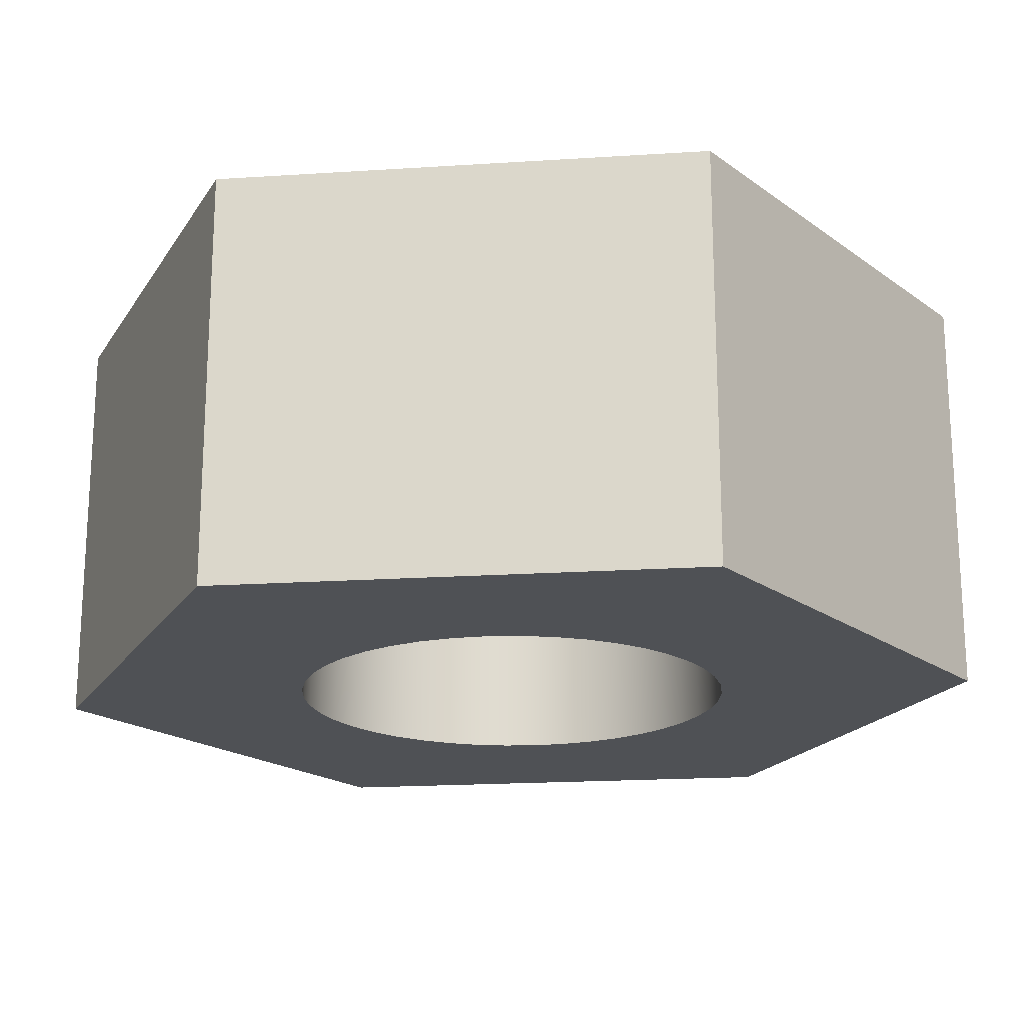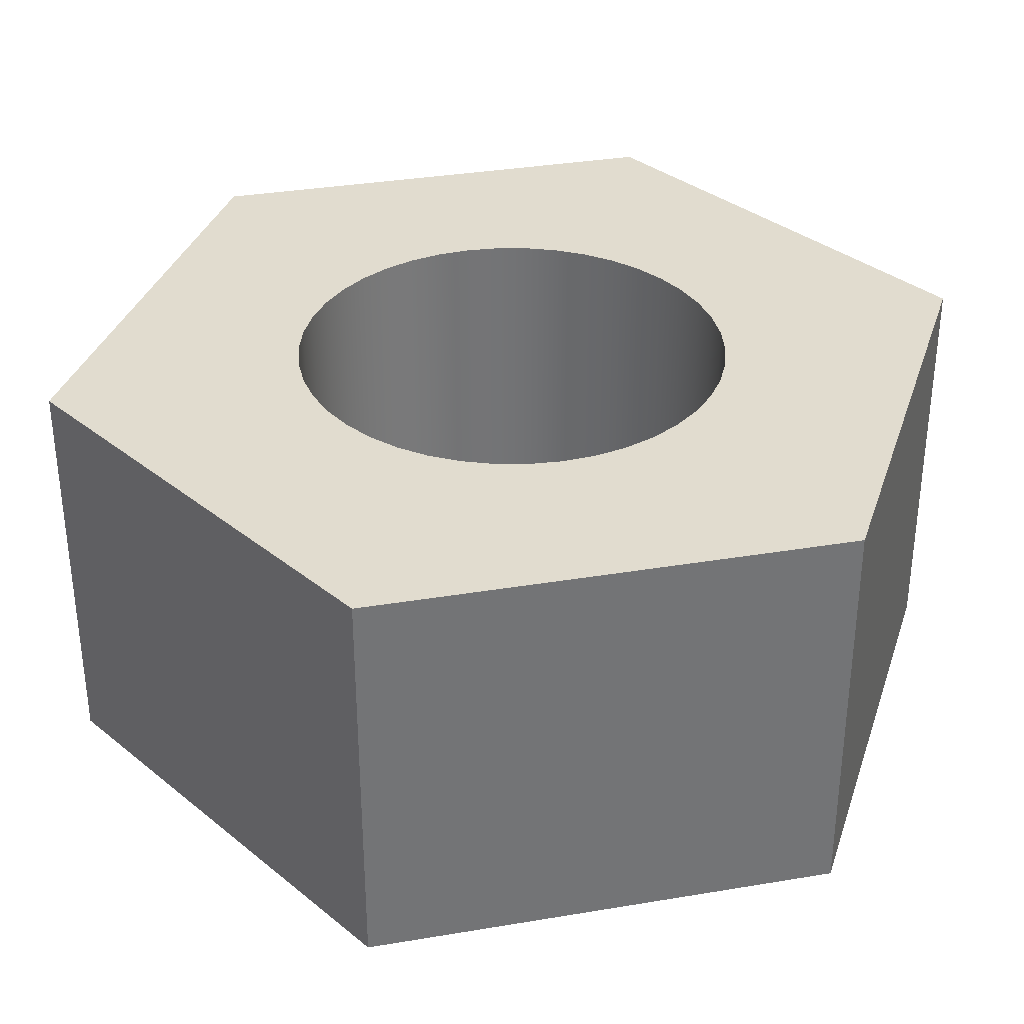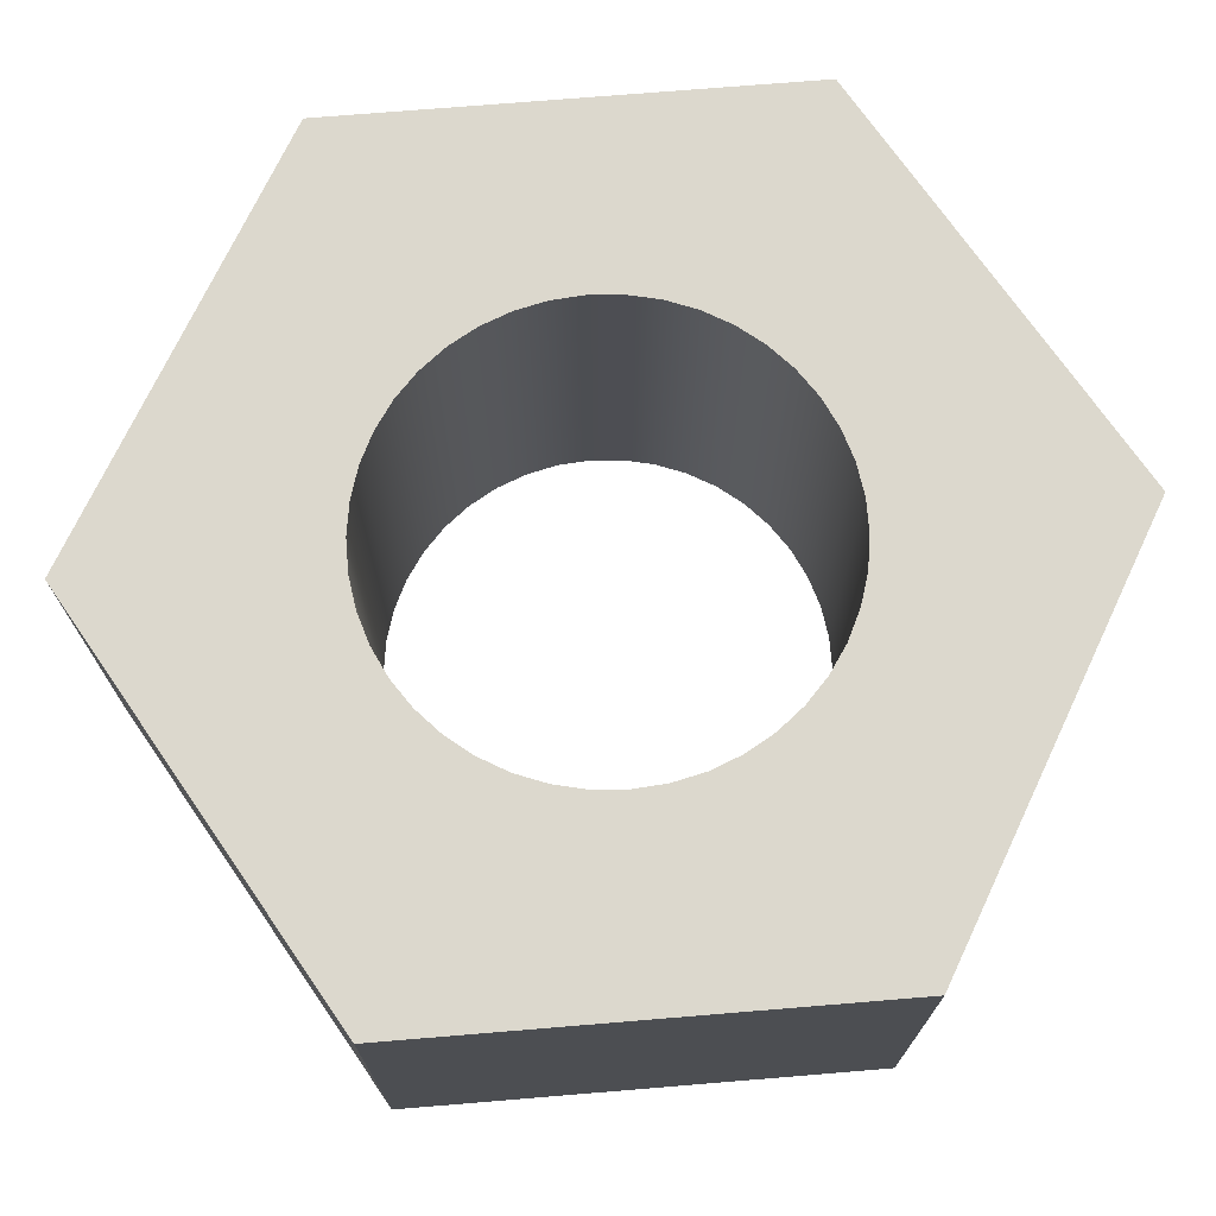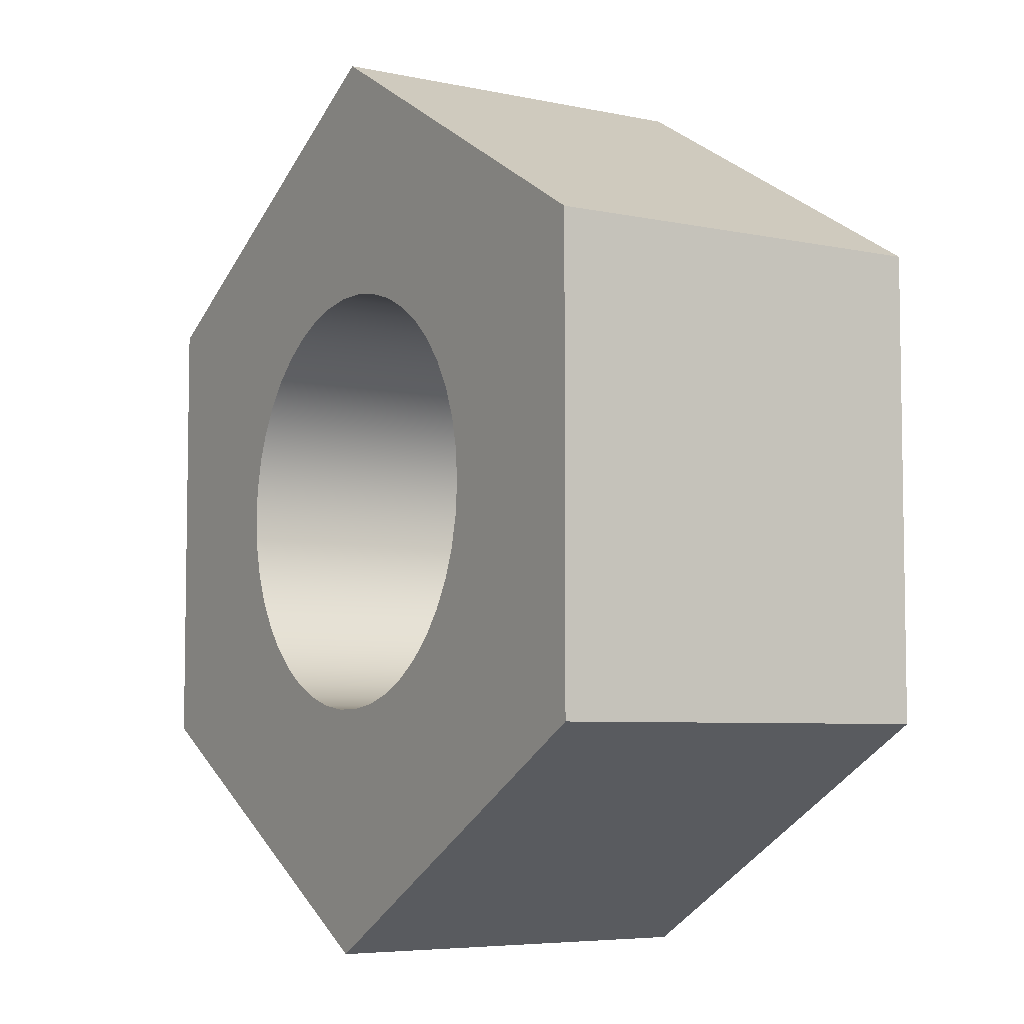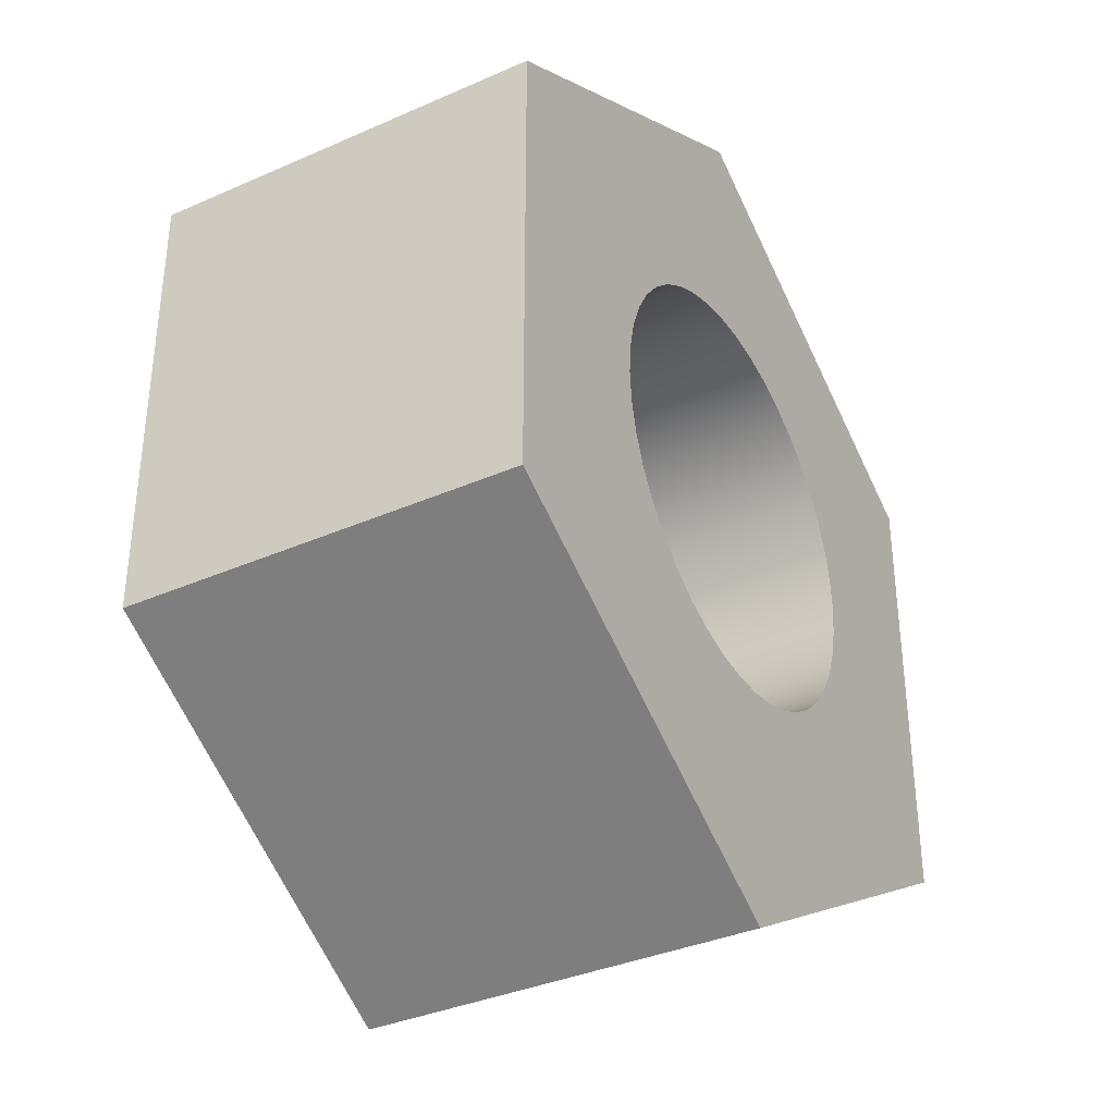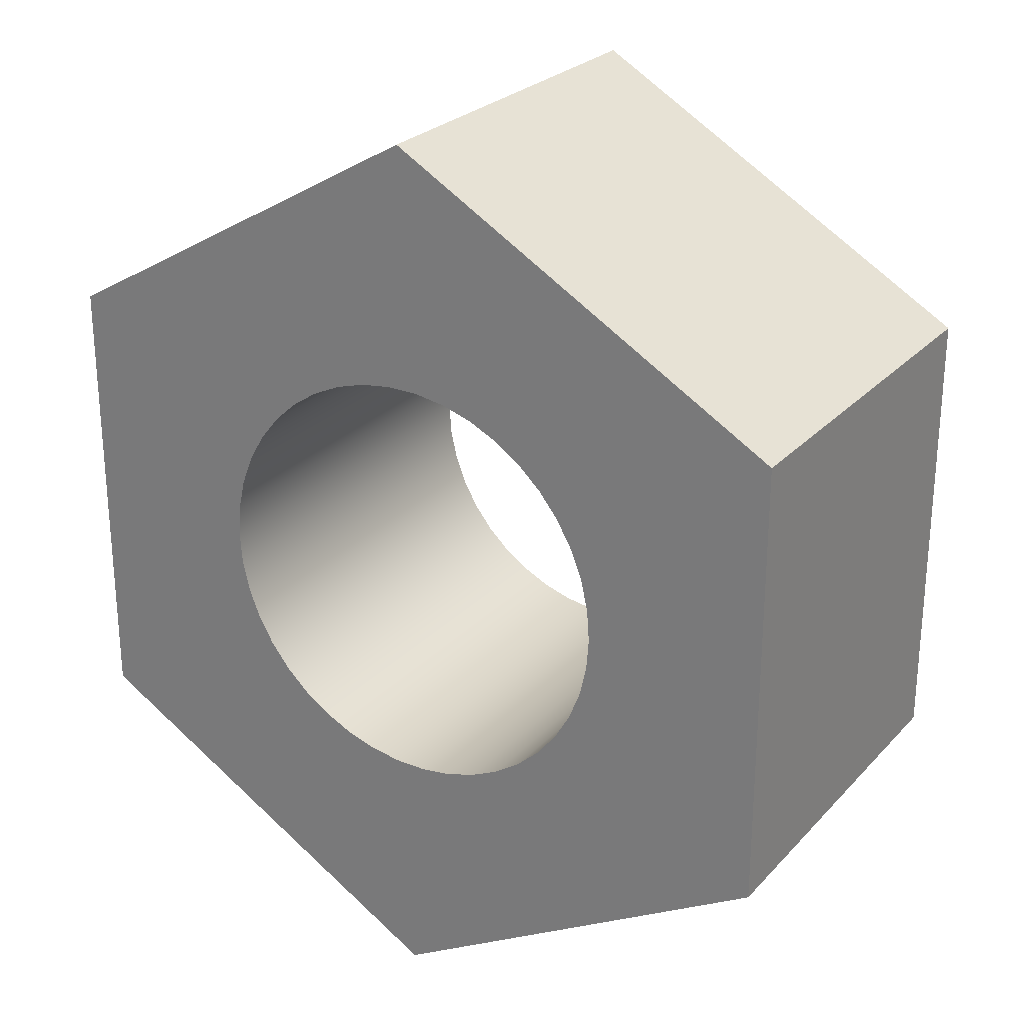
<metadata>
{"format":"obj","ext":"obj","renderer":"f3d","projection":"perspective","resolution":1024,"background":"white","views":[{"elev":-19.5,"azim":-83.1,"up":"+Y"},{"elev":34.2,"azim":-162.8,"up":"+Y"},{"elev":72.6,"azim":-154.7,"up":"+Y"},{"elev":-5.9,"azim":57.4,"up":"+Z"},{"elev":-35.8,"azim":-59.9,"up":"+Z"},{"elev":26.1,"azim":32.4,"up":"+Z"}]}
</metadata>
<code>
v -0.2959 -0.275 3.623e-17
v -0.2925 -0.275 0.04409
v -0.2827 -0.275 0.0872
v -0.2666 -0.275 0.1284
v -0.2444 -0.275 0.1667
v -0.2169 -0.275 0.2012
v -0.1845 -0.275 0.2313
v -0.1479 -0.275 0.2562
v -0.1081 -0.275 0.2754
v -0.06583 -0.275 0.2884
v -0.02211 -0.275 0.295
v 0.02211 -0.275 0.295
v 0.06583 -0.275 0.2884
v 0.1081 -0.275 0.2754
v 0.1479 -0.275 0.2562
v 0.1845 -0.275 0.2313
v 0.2169 -0.275 0.2012
v 0.2444 -0.275 0.1667
v 0.2666 -0.275 0.1284
v 0.2827 -0.275 0.0872
v 0.2925 -0.275 0.04409
v 0.2959 -0.275 0
v 0.2925 -0.275 -0.04409
v 0.2827 -0.275 -0.0872
v 0.2666 -0.275 -0.1284
v 0.2444 -0.275 -0.1667
v 0.2169 -0.275 -0.2012
v 0.1845 -0.275 -0.2313
v 0.1479 -0.275 -0.2562
v 0.1081 -0.275 -0.2754
v 0.06583 -0.275 -0.2884
v 0.02211 -0.275 -0.295
v -0.02211 -0.275 -0.295
v -0.06583 -0.275 -0.2884
v -0.1081 -0.275 -0.2754
v -0.1479 -0.275 -0.2562
v -0.1845 -0.275 -0.2313
v -0.2169 -0.275 -0.2012
v -0.2444 -0.275 -0.1667
v -0.2666 -0.275 -0.1284
v -0.2827 -0.275 -0.0872
v -0.2925 -0.275 -0.04409
v 0.55 -0.275 -0.3175
v 0.55 -0.275 0.3175
v -4.441e-16 -0.275 0.6351
v -0.55 -0.275 0.3175
v -0.55 -0.275 -0.3175
v 1.665e-16 -0.275 -0.6351
v -0.2959 -0.275 3.623e-17
v -0.2925 -0.275 -0.04409
v -0.2827 -0.275 -0.0872
v -0.2666 -0.275 -0.1284
v -0.2444 -0.275 -0.1667
v -0.2169 -0.275 -0.2012
v -0.1845 -0.275 -0.2313
v -0.1479 -0.275 -0.2562
v -0.1081 -0.275 -0.2754
v -0.06583 -0.275 -0.2884
v -0.02211 -0.275 -0.295
v 0.02211 -0.275 -0.295
v 0.06583 -0.275 -0.2884
v 0.1081 -0.275 -0.2754
v 0.1479 -0.275 -0.2562
v 0.1845 -0.275 -0.2313
v 0.2169 -0.275 -0.2012
v 0.2444 -0.275 -0.1667
v 0.2666 -0.275 -0.1284
v 0.2827 -0.275 -0.0872
v 0.2925 -0.275 -0.04409
v 0.2959 -0.275 0
v 0.2925 -0.275 0.04409
v 0.2827 -0.275 0.0872
v 0.2666 -0.275 0.1284
v 0.2444 -0.275 0.1667
v 0.2169 -0.275 0.2012
v 0.1845 -0.275 0.2313
v 0.1479 -0.275 0.2562
v 0.1081 -0.275 0.2754
v 0.06583 -0.275 0.2884
v 0.02211 -0.275 0.295
v -0.02211 -0.275 0.295
v -0.06583 -0.275 0.2884
v -0.1081 -0.275 0.2754
v -0.1479 -0.275 0.2562
v -0.1845 -0.275 0.2313
v -0.2169 -0.275 0.2012
v -0.2444 -0.275 0.1667
v -0.2666 -0.275 0.1284
v -0.2827 -0.275 0.0872
v -0.2925 -0.275 0.04409
v -0.2959 0.275 3.623e-17
v -0.2925 0.275 0.04409
v -0.2827 0.275 0.0872
v -0.2666 0.275 0.1284
v -0.2444 0.275 0.1667
v -0.2169 0.275 0.2012
v -0.1845 0.275 0.2313
v -0.1479 0.275 0.2562
v -0.1081 0.275 0.2754
v -0.06583 0.275 0.2884
v -0.02211 0.275 0.295
v 0.02211 0.275 0.295
v 0.06583 0.275 0.2884
v 0.1081 0.275 0.2754
v 0.1479 0.275 0.2562
v 0.1845 0.275 0.2313
v 0.2169 0.275 0.2012
v 0.2444 0.275 0.1667
v 0.2666 0.275 0.1284
v 0.2827 0.275 0.0872
v 0.2925 0.275 0.04409
v 0.2959 0.275 0
v 0.2925 0.275 -0.04409
v 0.2827 0.275 -0.0872
v 0.2666 0.275 -0.1284
v 0.2444 0.275 -0.1667
v 0.2169 0.275 -0.2012
v 0.1845 0.275 -0.2313
v 0.1479 0.275 -0.2562
v 0.1081 0.275 -0.2754
v 0.06583 0.275 -0.2884
v 0.02211 0.275 -0.295
v -0.02211 0.275 -0.295
v -0.06583 0.275 -0.2884
v -0.1081 0.275 -0.2754
v -0.1479 0.275 -0.2562
v -0.1845 0.275 -0.2313
v -0.2169 0.275 -0.2012
v -0.2444 0.275 -0.1667
v -0.2666 0.275 -0.1284
v -0.2827 0.275 -0.0872
v -0.2925 0.275 -0.04409
v -0.2959 0.275 3.623e-17
v -0.2959 -0.275 3.623e-17
v 0.55 -0.275 0.3175
v 0.55 0.275 0.3175
v -4.441e-16 0.275 0.6351
v -4.441e-16 -0.275 0.6351
v -4.441e-16 -0.275 0.6351
v -4.441e-16 0.275 0.6351
v -0.55 0.275 0.3175
v -0.55 -0.275 0.3175
v -0.55 -0.275 0.3175
v -0.55 0.275 0.3175
v -0.55 0.275 -0.3175
v -0.55 -0.275 -0.3175
v -0.55 -0.275 -0.3175
v -0.55 0.275 -0.3175
v 1.665e-16 0.275 -0.6351
v 1.665e-16 -0.275 -0.6351
v 1.665e-16 -0.275 -0.6351
v 1.665e-16 0.275 -0.6351
v 0.55 0.275 -0.3175
v 0.55 -0.275 -0.3175
v 0.55 -0.275 -0.3175
v 0.55 0.275 -0.3175
v 0.55 0.275 0.3175
v 0.55 -0.275 0.3175
v -0.2959 0.275 3.623e-17
v -0.2925 0.275 -0.04409
v -0.2827 0.275 -0.0872
v -0.2666 0.275 -0.1284
v -0.2444 0.275 -0.1667
v -0.2169 0.275 -0.2012
v -0.1845 0.275 -0.2313
v -0.1479 0.275 -0.2562
v -0.1081 0.275 -0.2754
v -0.06583 0.275 -0.2884
v -0.02211 0.275 -0.295
v 0.02211 0.275 -0.295
v 0.06583 0.275 -0.2884
v 0.1081 0.275 -0.2754
v 0.1479 0.275 -0.2562
v 0.1845 0.275 -0.2313
v 0.2169 0.275 -0.2012
v 0.2444 0.275 -0.1667
v 0.2666 0.275 -0.1284
v 0.2827 0.275 -0.0872
v 0.2925 0.275 -0.04409
v 0.2959 0.275 0
v 0.2925 0.275 0.04409
v 0.2827 0.275 0.0872
v 0.2666 0.275 0.1284
v 0.2444 0.275 0.1667
v 0.2169 0.275 0.2012
v 0.1845 0.275 0.2313
v 0.1479 0.275 0.2562
v 0.1081 0.275 0.2754
v 0.06583 0.275 0.2884
v 0.02211 0.275 0.295
v -0.02211 0.275 0.295
v -0.06583 0.275 0.2884
v -0.1081 0.275 0.2754
v -0.1479 0.275 0.2562
v -0.1845 0.275 0.2313
v -0.2169 0.275 0.2012
v -0.2444 0.275 0.1667
v -0.2666 0.275 0.1284
v -0.2827 0.275 0.0872
v -0.2925 0.275 0.04409
v 0.55 0.275 0.3175
v 0.55 0.275 -0.3175
v 1.665e-16 0.275 -0.6351
v -0.55 0.275 -0.3175
v -0.55 0.275 0.3175
v -4.441e-16 0.275 0.6351
g aca57f12-e2aa-11ea-89c0-54bf646e7e1f
f 2 46 1
f 1 46 47
f 1 47 42
f 42 47 41
f 41 47 40
f 40 47 39
f 39 47 38
f 38 47 37
f 37 47 36
f 36 47 48
f 36 48 35
f 35 48 34
f 34 48 33
f 33 48 32
f 32 48 31
f 31 48 30
f 30 48 29
f 29 48 43
f 29 43 28
f 28 43 27
f 27 43 26
f 26 43 25
f 25 43 24
f 24 43 23
f 23 43 22
f 22 43 44
f 22 44 21
f 21 44 20
f 20 44 19
f 19 44 18
f 18 44 17
f 17 44 16
f 16 44 15
f 15 44 45
f 15 45 14
f 14 45 13
f 13 45 12
f 12 45 11
f 11 45 10
f 10 45 9
f 9 45 8
f 8 45 46
f 8 46 7
f 7 46 6
f 6 46 5
f 5 46 4
f 4 46 3
f 3 46 2
g aca64298-e2aa-11ea-97e3-54bf646e7e1f
f 50 132 49
f 49 132 133
f 134 91 90
f 90 91 92
f 90 92 89
f 89 92 93
f 89 93 88
f 88 93 94
f 88 94 87
f 87 94 95
f 87 95 86
f 86 95 96
f 86 96 85
f 85 96 97
f 85 97 84
f 84 97 98
f 84 98 83
f 83 98 99
f 83 99 82
f 82 99 100
f 82 100 81
f 81 100 101
f 81 101 80
f 80 101 102
f 80 102 79
f 79 102 103
f 79 103 78
f 78 103 104
f 78 104 77
f 77 104 105
f 77 105 76
f 76 105 106
f 76 106 75
f 75 106 107
f 75 107 74
f 74 107 108
f 74 108 73
f 73 108 109
f 73 109 72
f 72 109 110
f 72 110 71
f 71 110 111
f 71 111 70
f 70 111 112
f 70 112 69
f 69 112 113
f 69 113 68
f 68 113 114
f 68 114 67
f 67 114 115
f 67 115 66
f 66 115 116
f 66 116 65
f 65 116 117
f 65 117 64
f 64 117 118
f 64 118 63
f 63 118 119
f 63 119 62
f 62 119 120
f 62 120 61
f 61 120 121
f 61 121 60
f 60 121 122
f 60 122 59
f 59 122 123
f 59 123 58
f 58 123 124
f 58 124 57
f 57 124 125
f 57 125 56
f 56 125 126
f 56 126 55
f 55 126 127
f 55 127 54
f 54 127 128
f 54 128 53
f 53 128 129
f 53 129 52
f 52 129 130
f 52 130 51
f 51 130 131
f 51 131 50
f 50 131 132
g aca6def6-e2aa-11ea-956b-54bf646e7e1f
f 136 137 135
f 135 137 138
g aca77b54-e2aa-11ea-b99e-54bf646e7e1f
f 140 141 139
f 139 141 142
g aca83edc-e2aa-11ea-8777-54bf646e7e1f
f 144 145 143
f 143 145 146
g aca8db34-e2aa-11ea-9250-54bf646e7e1f
f 148 149 147
f 147 149 150
g aca97794-e2aa-11ea-93af-54bf646e7e1f
f 152 153 151
f 151 153 154
g acaa3b06-e2aa-11ea-baf5-54bf646e7e1f
f 156 157 155
f 155 157 158
g acaafe88-e2aa-11ea-be78-54bf646e7e1f
f 160 204 159
f 159 204 205
f 159 205 200
f 200 205 199
f 199 205 198
f 198 205 197
f 197 205 196
f 196 205 195
f 195 205 194
f 194 205 206
f 194 206 193
f 193 206 192
f 192 206 191
f 191 206 190
f 190 206 189
f 189 206 188
f 188 206 187
f 187 206 201
f 187 201 186
f 186 201 185
f 185 201 184
f 184 201 183
f 183 201 182
f 182 201 181
f 181 201 180
f 180 201 202
f 180 202 179
f 179 202 178
f 178 202 177
f 177 202 176
f 176 202 175
f 175 202 174
f 174 202 173
f 173 202 203
f 173 203 172
f 172 203 171
f 171 203 170
f 170 203 169
f 169 203 168
f 168 203 167
f 167 203 166
f 166 203 204
f 166 204 165
f 165 204 164
f 164 204 163
f 163 204 162
f 162 204 161
f 161 204 160

</code>
